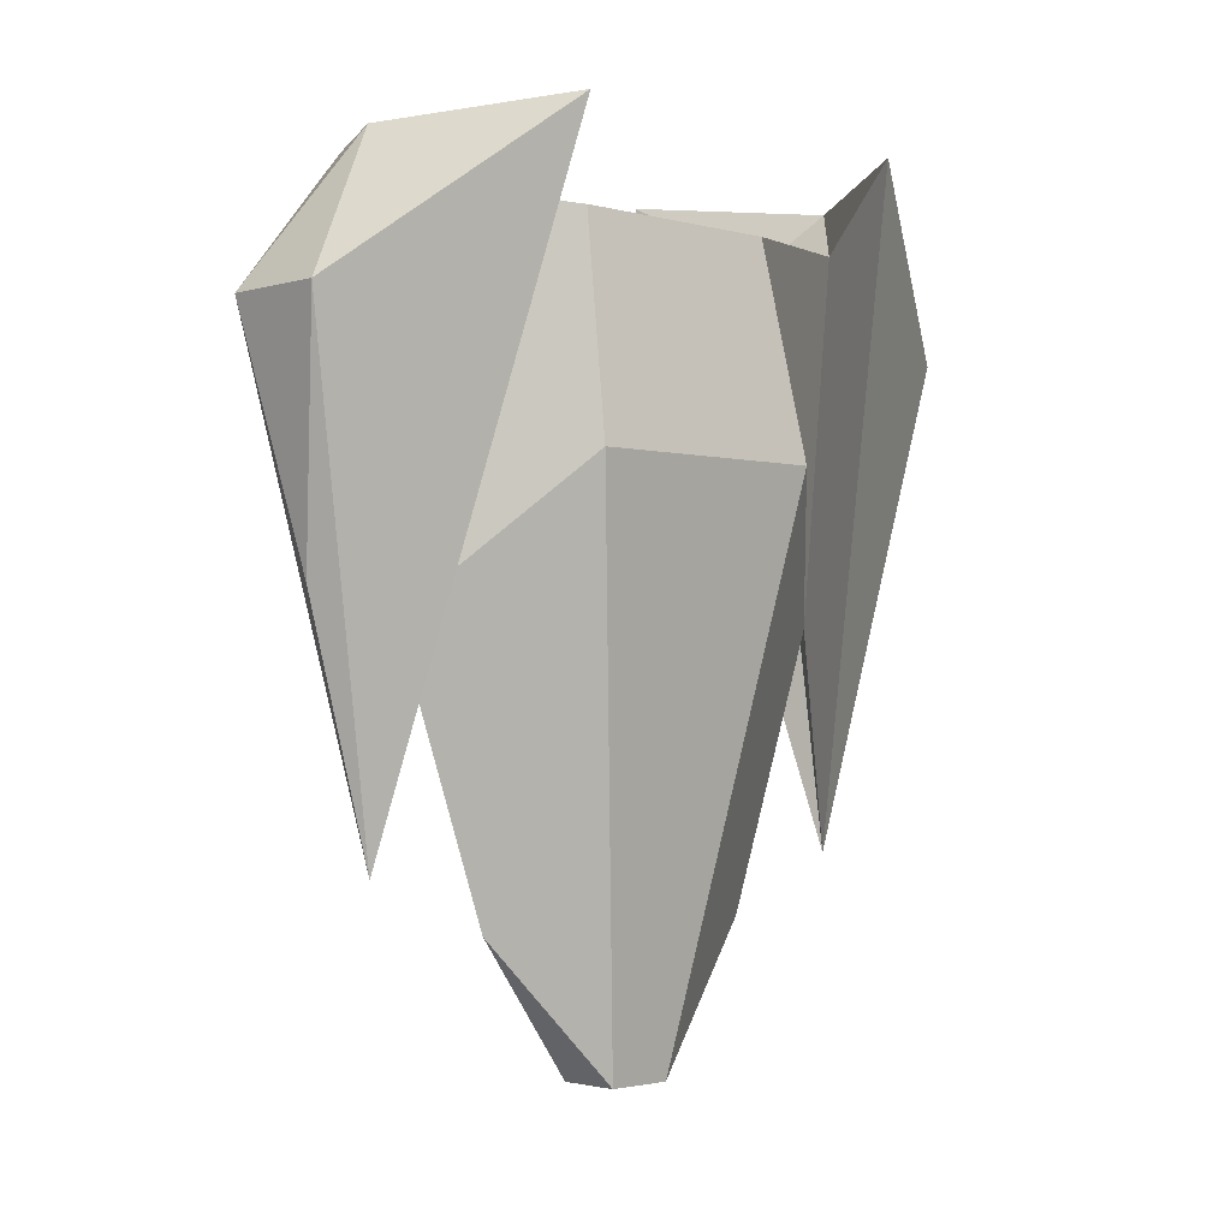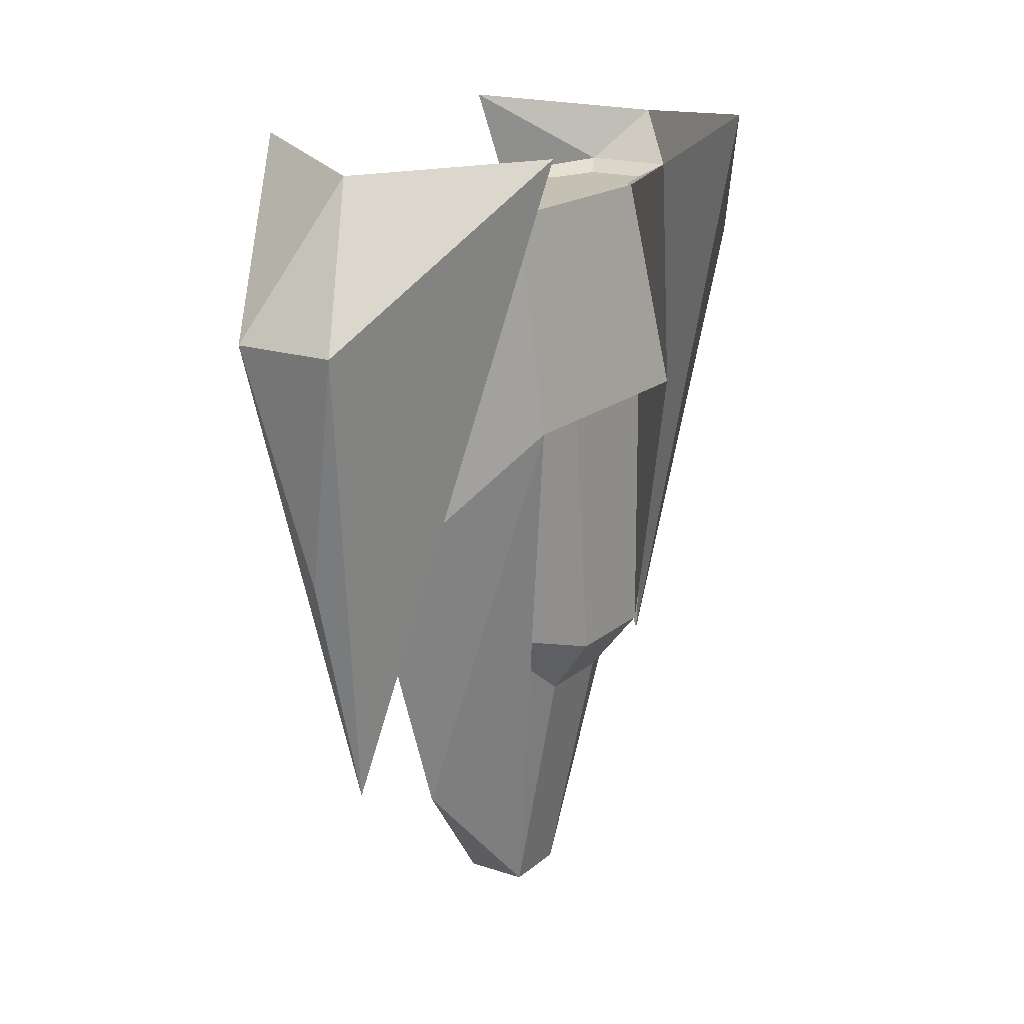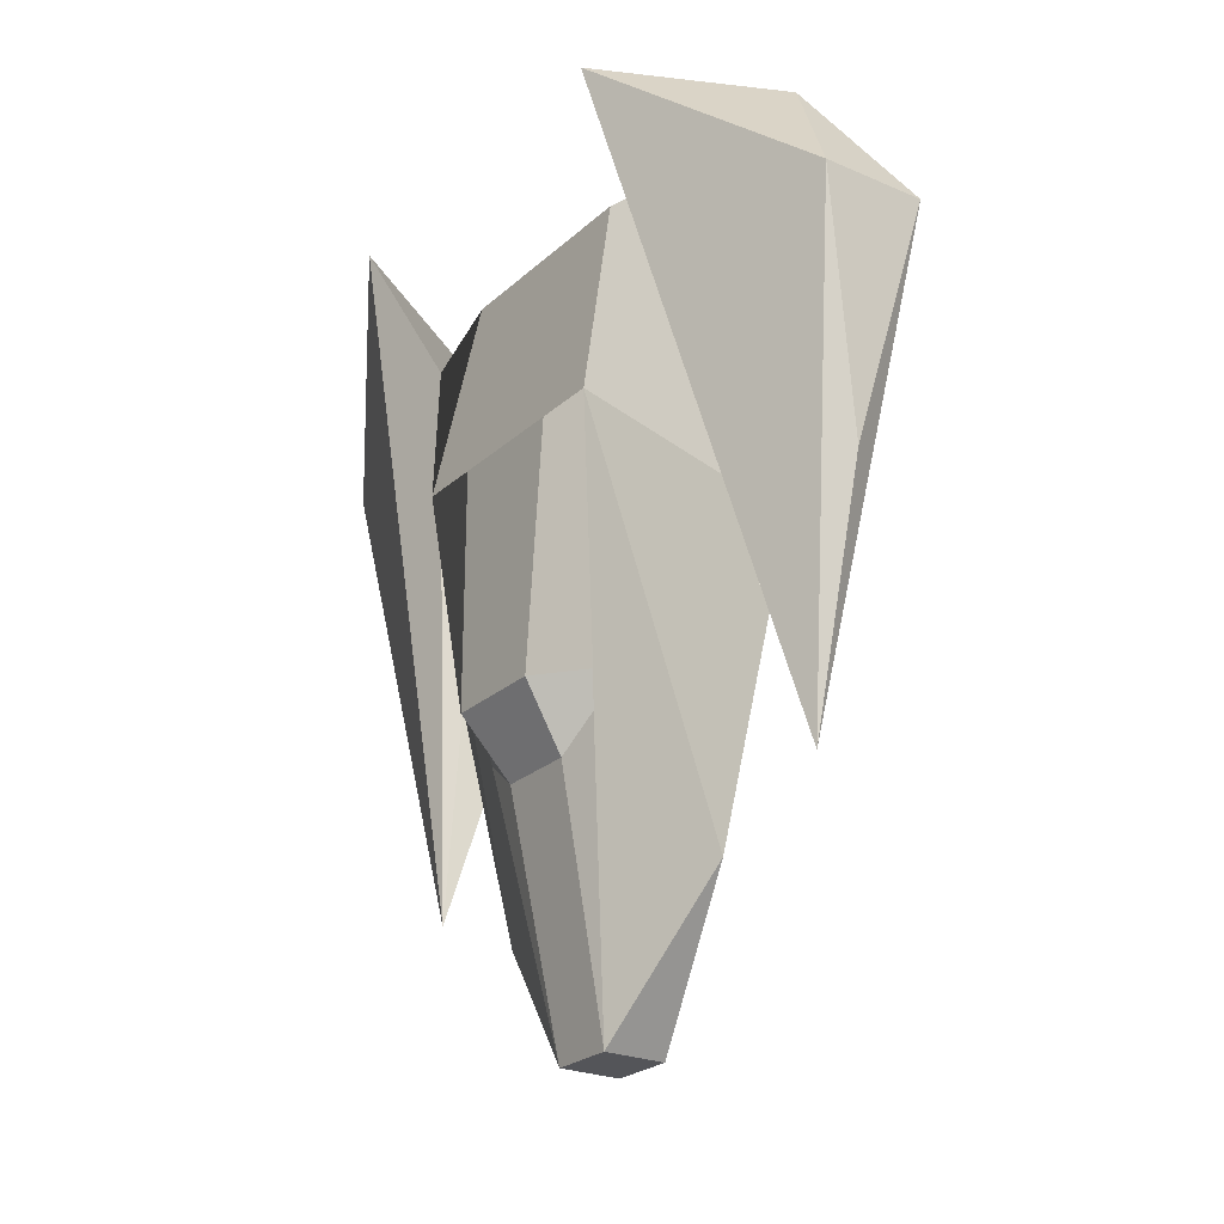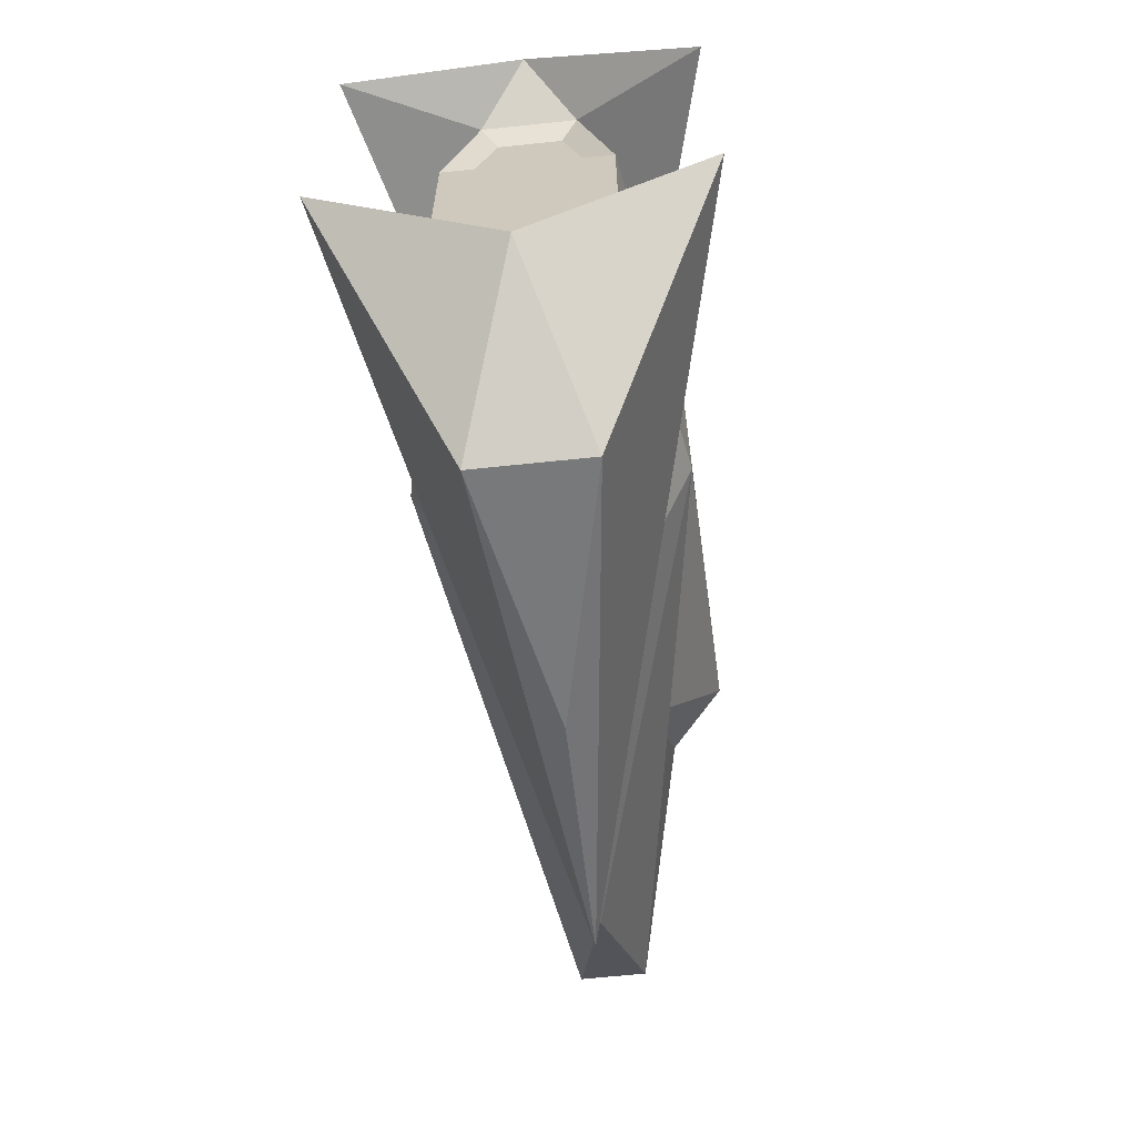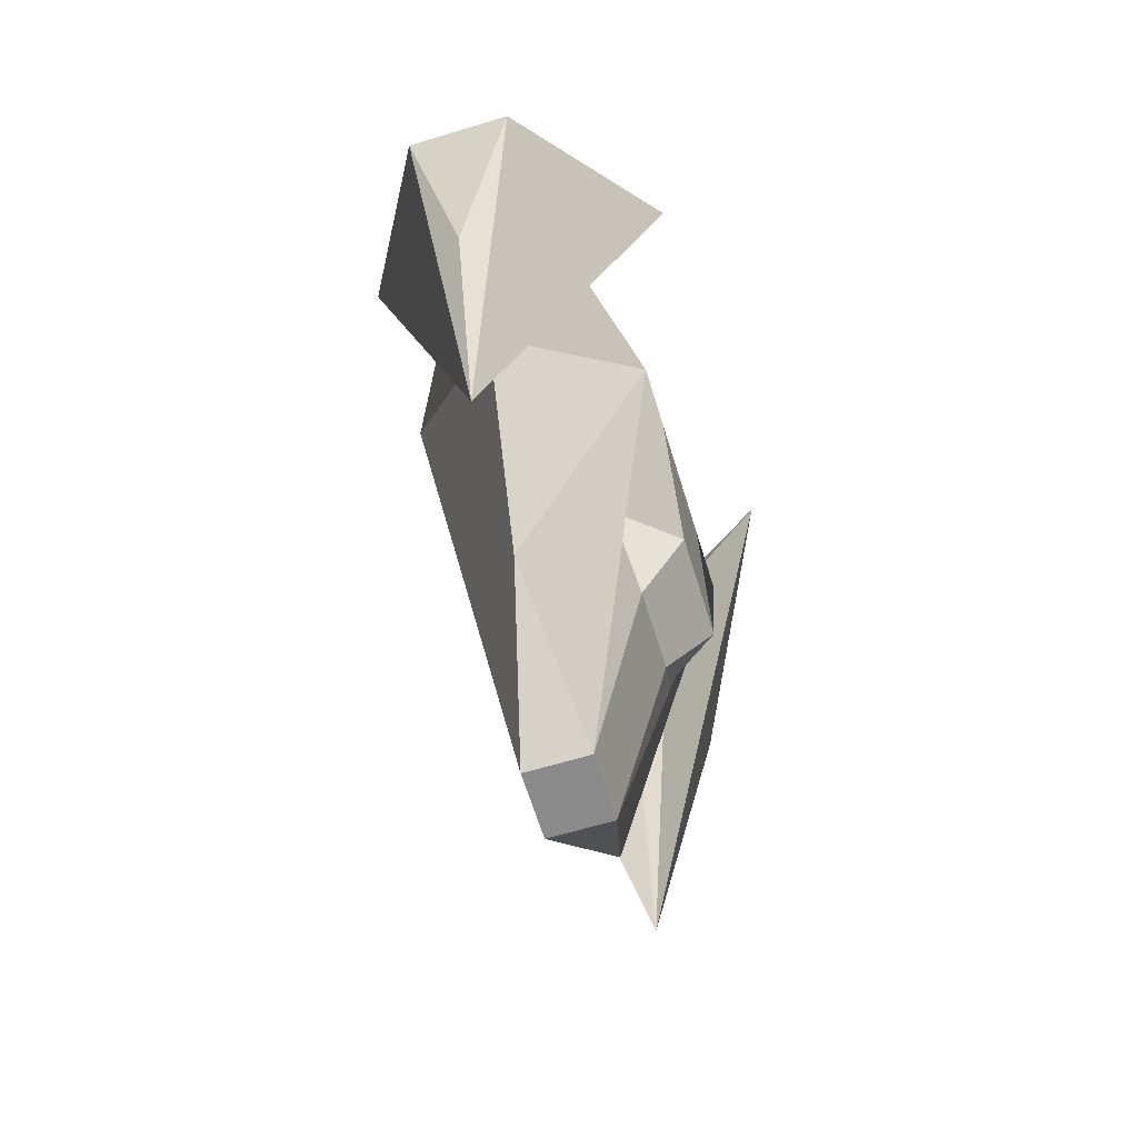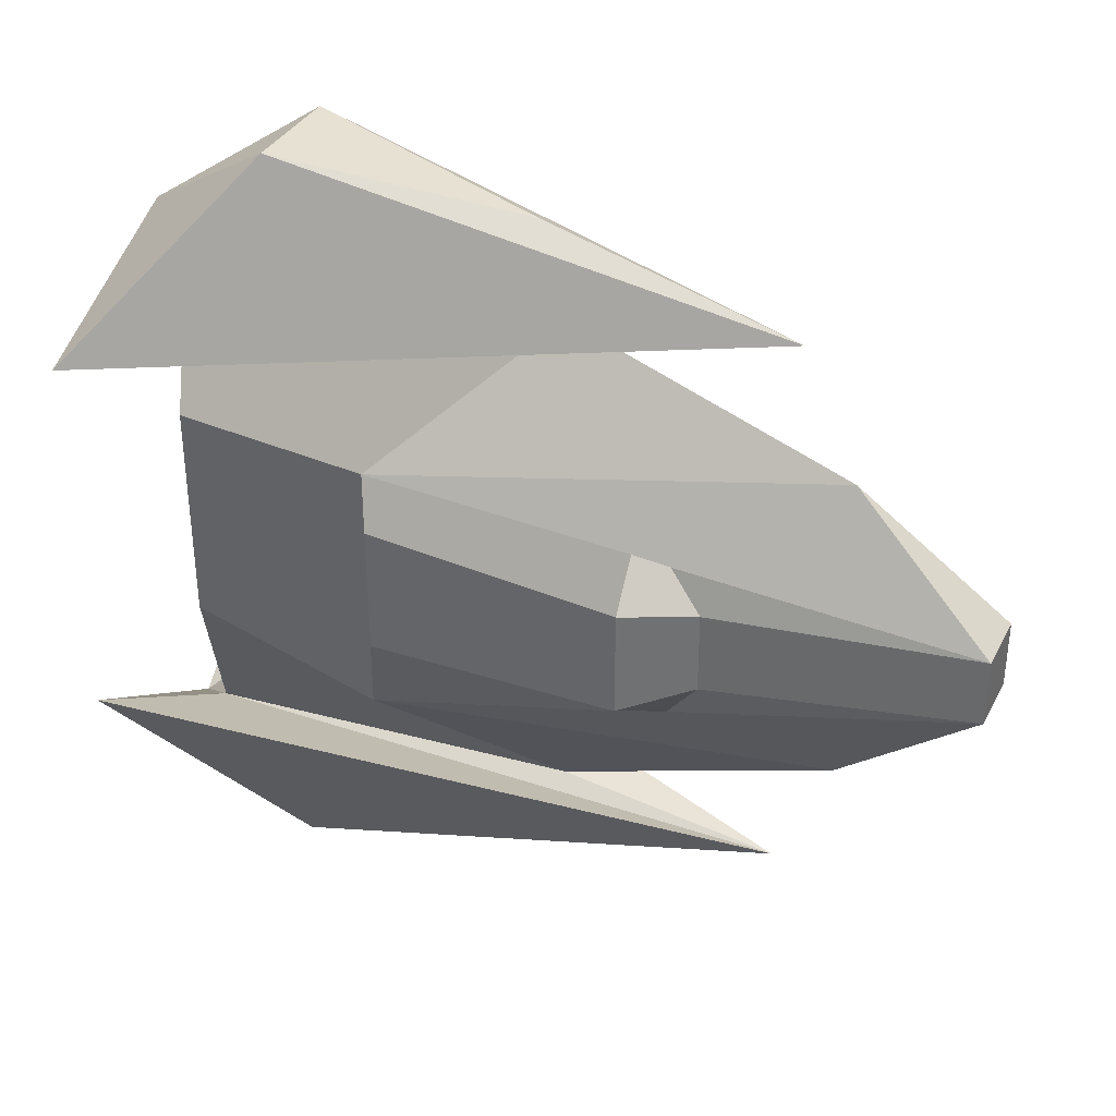
<metadata>
{"format":"obj","ext":"obj","renderer":"f3d","projection":"perspective","resolution":1024,"background":"white","views":[{"elev":-2.0,"azim":-133.9,"up":"+Z"},{"elev":18.0,"azim":32.8,"up":"+Z"},{"elev":-24.7,"azim":144.9,"up":"+Z"},{"elev":-65.9,"azim":6.0,"up":"+Y"},{"elev":-63.6,"azim":17.0,"up":"+Z"},{"elev":35.2,"azim":114.6,"up":"+Y"}]}
</metadata>
<code>
v -0.3798 -2.036 2.618
v -0.3798 2.036 2.618
v 0 -1.327 -2.675
v -0 1.327 -2.675
v 0.3798 -2.036 2.618
v 0.3798 2.036 2.618
v -0.6645 -0.9242 2.601
v -0.6645 0.9242 2.601
v -0.261 -0.2771 -3.85
v -0.261 0.2771 -3.85
v 0.6645 -0.9242 2.601
v 0.6645 0.9242 2.601
v 0.261 -0.2771 -3.85
v 0.261 0.2771 -3.85
v 0.4413 -1.119 2.524
v 0.4413 1.119 2.524
v -0.4413 -1.119 2.524
v -0.4413 1.119 2.524
v 0.2522 -1.798 2.524
v 0.2522 1.798 2.524
v -0.2522 -1.798 2.524
v -0.2522 1.798 2.524
v 0 -2.141 -0.3871
v -0 2.141 -0.3871
v -1 -1.062 0.816
v -1 1.062 0.816
v 1 -1.062 0.816
v 1 1.062 0.816
v 1.39 -1.572 3.198
v 1.39 1.572 3.198
v -1e-06 -2.364 -2.22
v -1e-06 2.364 -2.22
v -1.39 -1.572 3.198
v -1.39 1.572 3.198
v 0.4365 -3.213 1.825
v 0.4365 3.213 1.825
v -0.4365 -3.213 1.825
v -0.4365 3.213 1.825
v -1e-06 -2.919 -0.1772
v -1e-06 2.919 -0.1772
v -1e-06 -2.402 3.059
v -1e-06 2.402 3.059
v 0.6305 -0.6694 -1.517
v 0.6305 0.6694 -1.517
v 0.6766 -0.7278 -1.222
v 0.6766 0.7278 -1.222
v 1 -0.5309 0.816
v 1 0.5309 0.816
v 0.6792 -0.3347 -1.778
v 0.6792 0.3347 -1.778
v 1.062 -0.4328 -1.272
v 1.062 0.4328 -1.272
f 15 11 7
f 15 7 17
f 8 12 16
f 8 16 18
f 15 17 21
f 15 21 19
f 22 18 16
f 22 16 20
f 1 21 17
f 1 17 7
f 18 22 2
f 18 2 8
f 3 23 25
f 3 25 9
f 26 24 4
f 26 4 10
f 3 9 13
f 14 10 4
f 11 15 19
f 11 19 5
f 20 16 12
f 20 12 6
f 5 23 27
f 5 27 11
f 28 24 6
f 28 6 12
f 1 7 25
f 1 25 23
f 26 8 2
f 26 2 24
f 1 5 19
f 1 19 21
f 20 6 2
f 20 2 22
f 1 23 31
f 1 31 33
f 32 24 2
f 32 2 34
f 5 1 41
f 42 2 6
f 41 1 33
f 34 2 42
f 41 29 5
f 6 30 42
f 29 41 35
f 36 42 30
f 35 41 37
f 38 42 36
f 33 37 41
f 42 38 34
f 31 35 39
f 40 36 32
f 29 35 31
f 32 36 30
f 35 37 39
f 40 38 36
f 31 39 37
f 38 40 32
f 31 37 33
f 34 38 32
f 5 31 23
f 24 32 6
f 5 29 31
f 32 30 6
f 49 43 13
f 14 44 50
f 45 43 49
f 45 49 51
f 50 44 46
f 50 46 52
f 27 45 51
f 27 51 47
f 52 46 28
f 52 28 48
f 3 13 27
f 28 14 4
f 3 27 23
f 24 28 4
f 7 11 12
f 7 12 8
f 11 27 28
f 11 28 12
f 47 51 52
f 47 52 48
f 49 50 52
f 49 52 51
f 13 14 50
f 13 50 49
f 9 10 14
f 9 14 13
f 9 25 26
f 9 26 10
f 7 8 26
f 7 26 25

</code>
